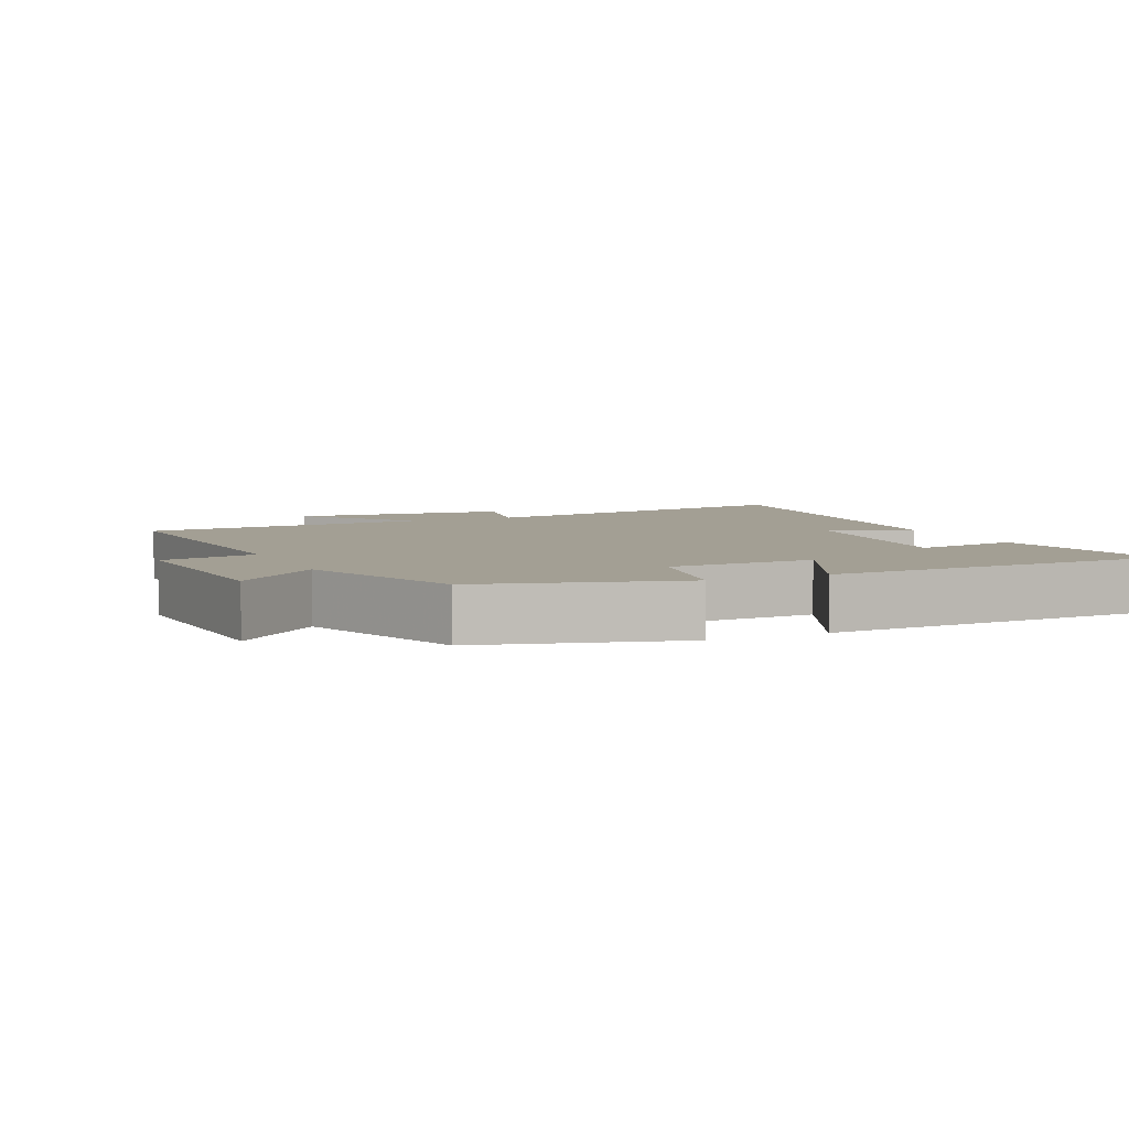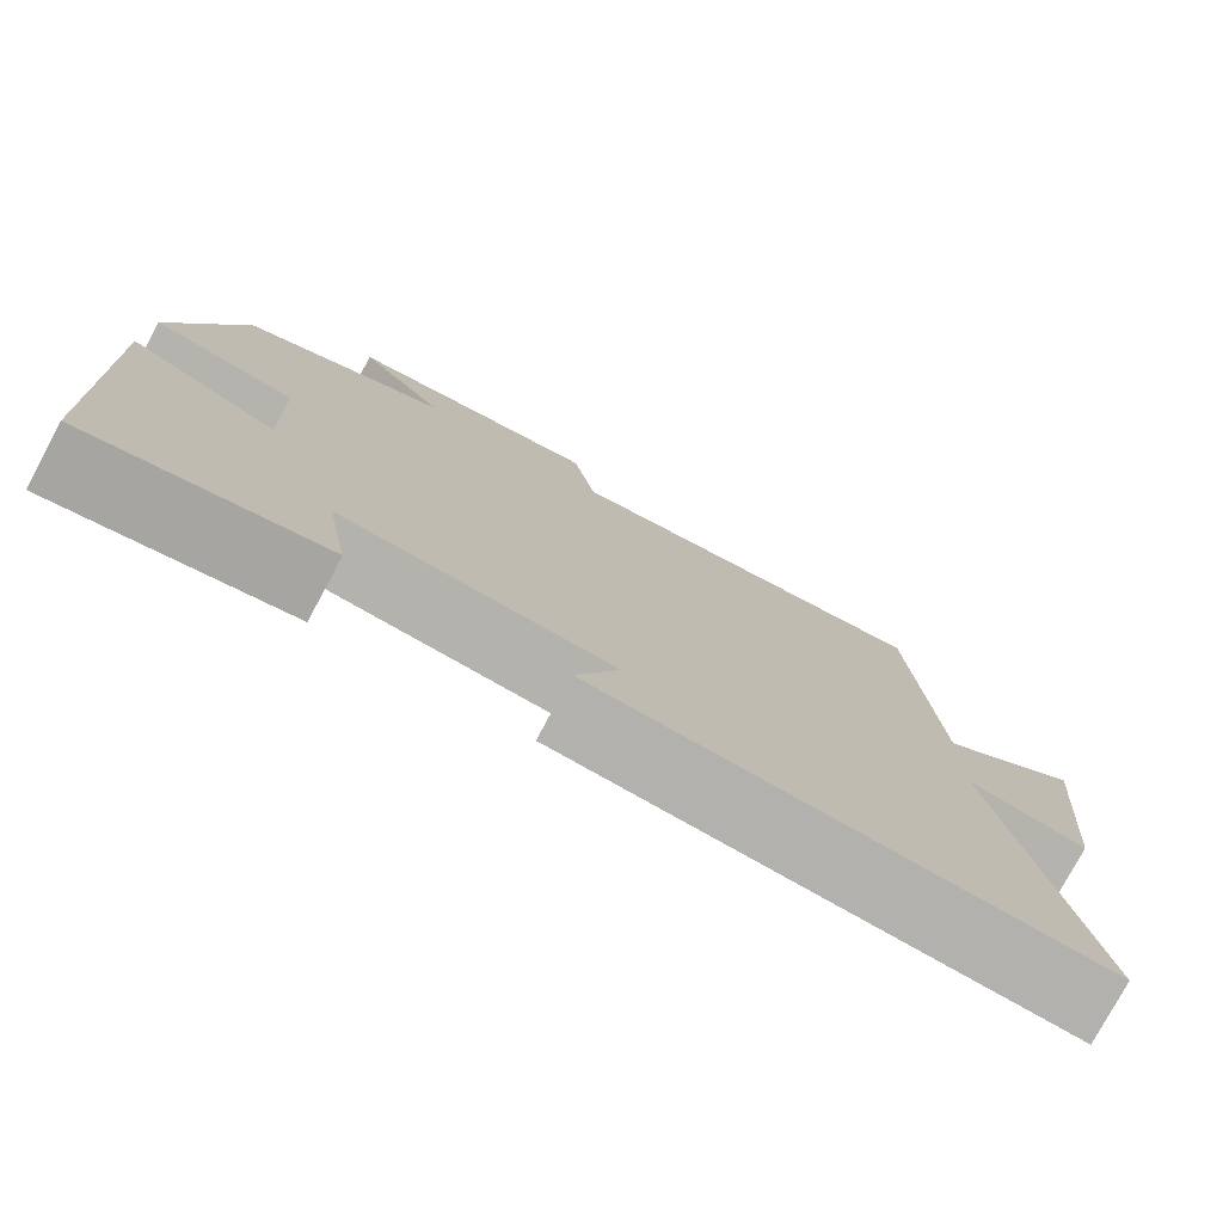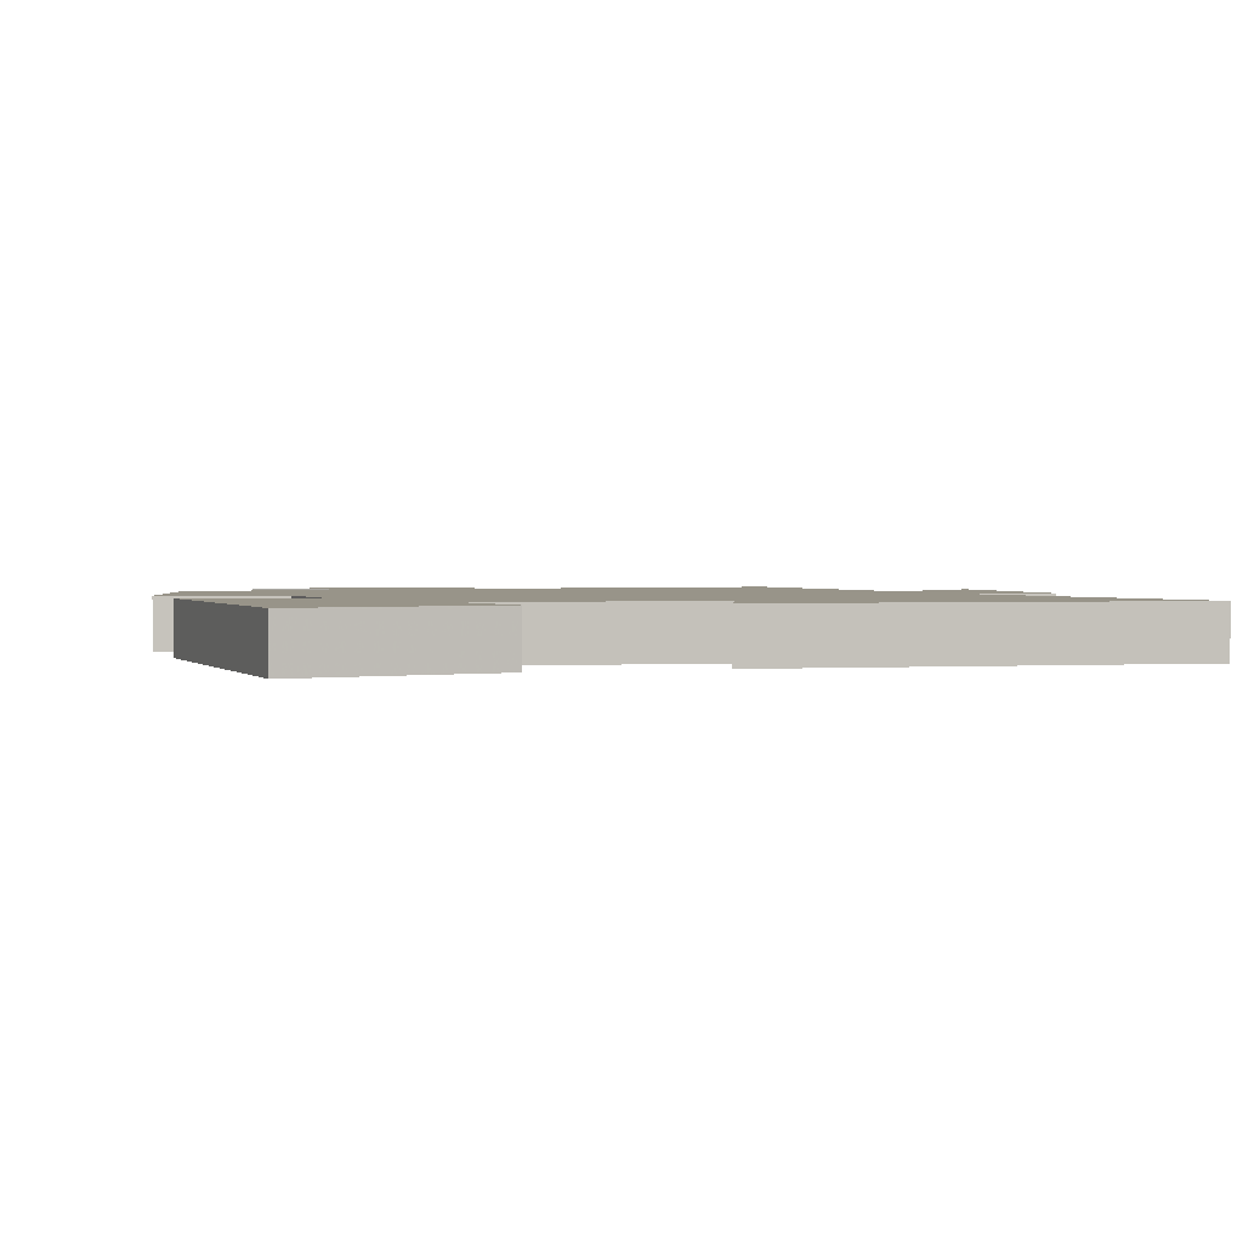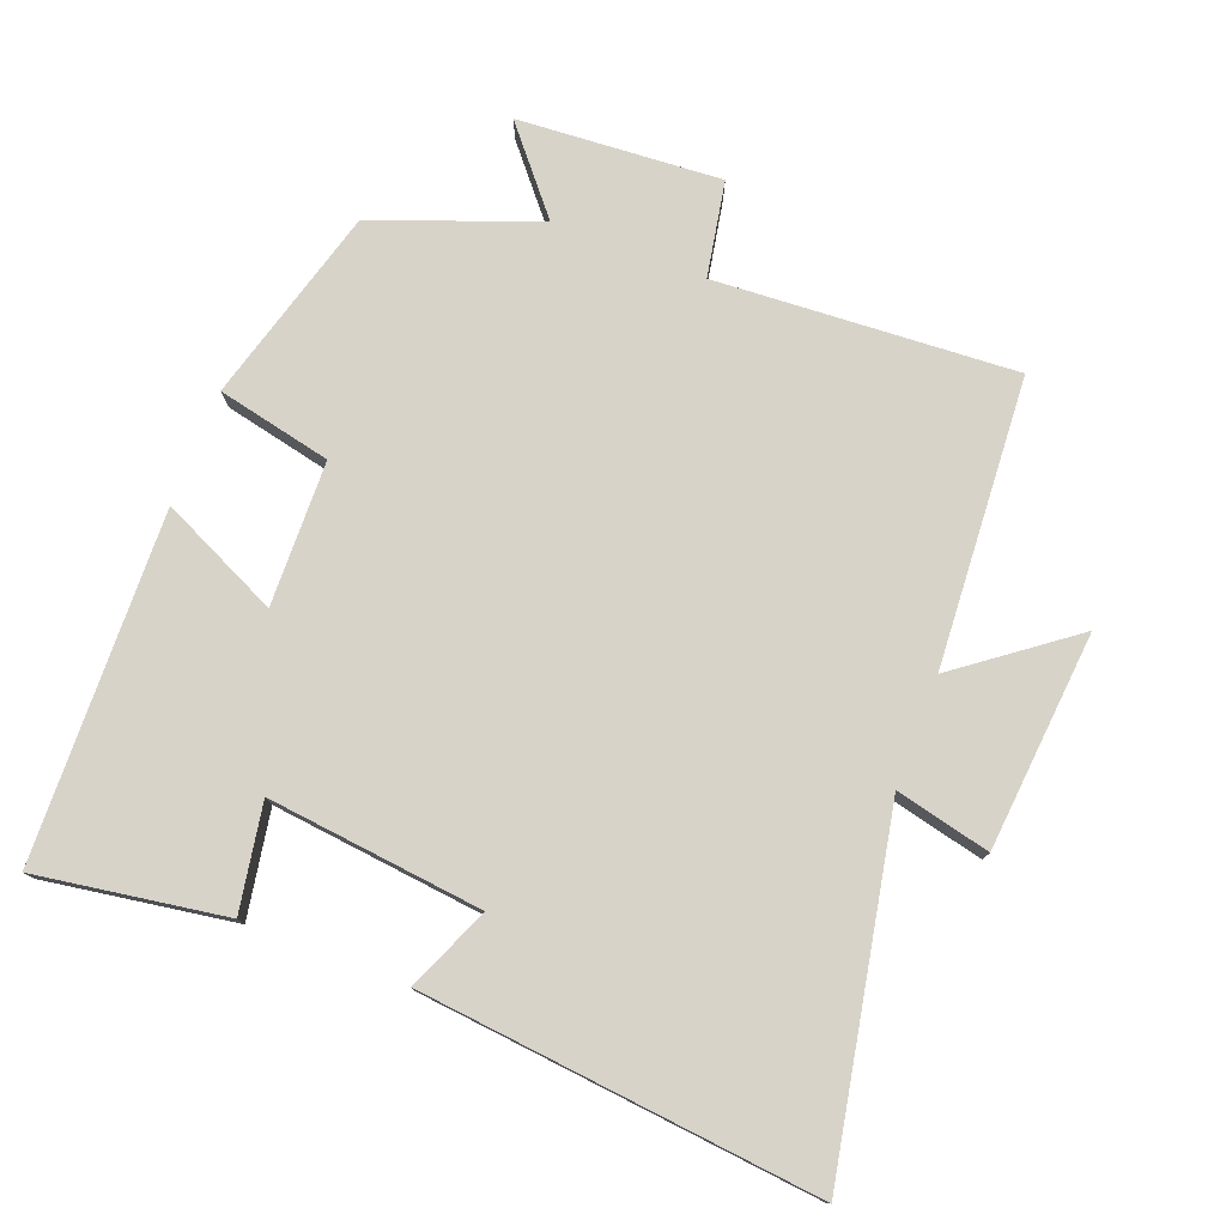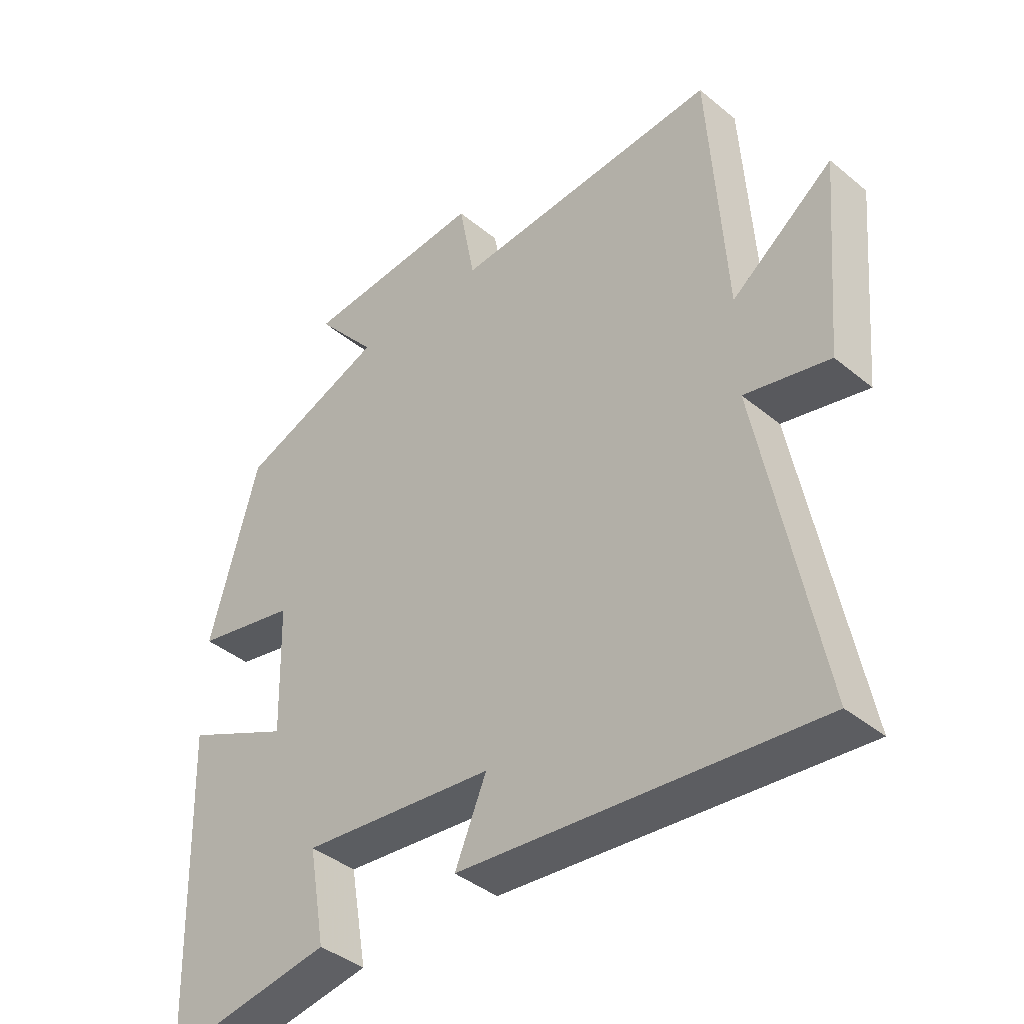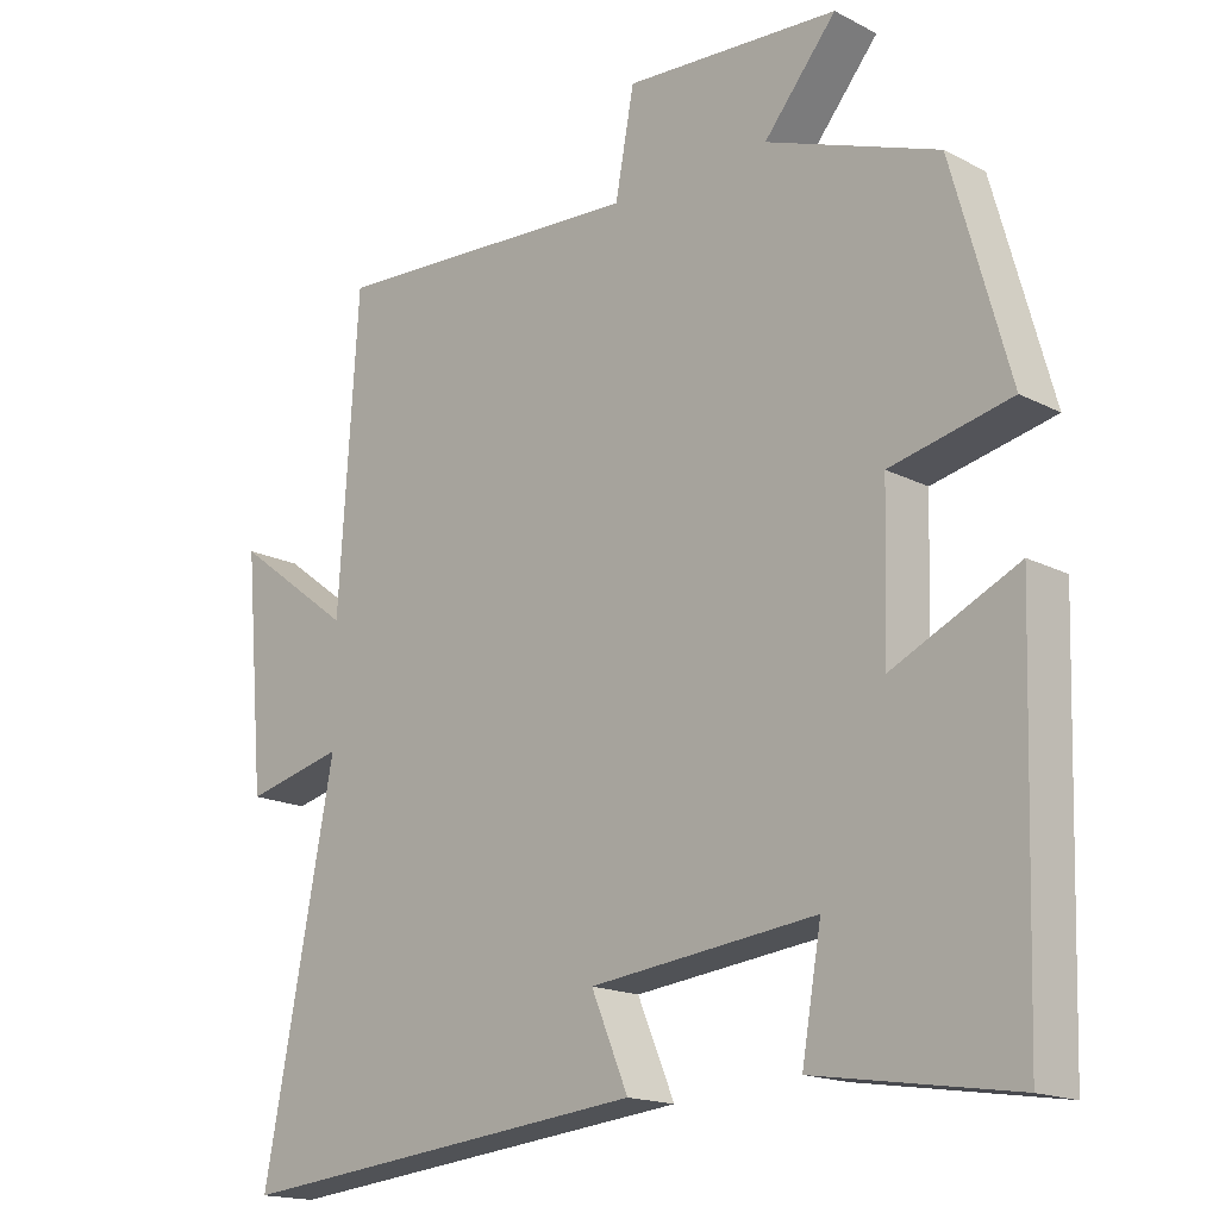
<metadata>
{"format":"obj","ext":"obj","renderer":"f3d","projection":"perspective","resolution":1024,"background":"white","views":[{"elev":5.4,"azim":65.5,"up":"+Y"},{"elev":-77.7,"azim":151.8,"up":"+Z"},{"elev":1.7,"azim":161.2,"up":"+Y"},{"elev":77.2,"azim":-158.9,"up":"+Y"},{"elev":-40.6,"azim":-135.1,"up":"+Z"},{"elev":-17.0,"azim":44.1,"up":"+Z"}]}
</metadata>
<code>
v -0.473 0.07 0.527
v -0.038 0.07 0.5
v -0.012 0.07 0.639
v 0.284 0.07 0.619
v 0.184 0.07 0.5
v 0.421 0.07 0.411
v 0.5 0.07 0.126
v 0.334 0.07 0.09
v 0.328 0.07 -0.12
v 0.5 0.07 -0.04
v 0.484 0.07 -0.543
v 0.211 0.07 -0.5
v 0.238 0.07 -0.346
v -0.074 0.07 -0.38
v -0.023 0.07 -0.5
v -0.598 0.07 -0.558
v -0.5 0.07 -0.052
v -0.637 0.07 -0.084
v -0.665 0.07 0.232
v -0.5 0.07 0.108
v -0.473 0 0.527
v -0.038 0 0.5
v -0.012 0 0.639
v 0.284 0 0.619
v 0.184 0 0.5
v 0.421 0 0.411
v 0.5 0 0.126
v 0.334 0 0.09
v 0.328 0 -0.12
v 0.5 0 -0.04
v 0.484 0 -0.543
v 0.211 0 -0.5
v 0.238 0 -0.346
v -0.074 0 -0.38
v -0.023 0 -0.5
v -0.598 0 -0.558
v -0.5 0 -0.052
v -0.637 0 -0.084
v -0.665 0 0.232
v -0.5 0 0.108
f 17 18 19 20
f 17 20 1 2
f 14 15 16 17
f 13 14 17 2
f 11 12 13
f 10 11 13
f 9 10 13
f 13 2 3
f 9 13 3
f 8 9 3
f 5 6 7 8
f 5 8 3
f 3 4 5
f 40 39 38 37
f 22 21 40 37
f 37 36 35 34
f 22 37 34 33
f 33 32 31
f 33 31 30
f 33 30 29
f 23 22 33
f 23 33 29
f 23 29 28
f 28 27 26 25
f 23 28 25
f 25 24 23
f 1 21 22 2
f 2 22 23 3
f 3 23 24 4
f 4 24 25 5
f 5 25 26 6
f 6 26 27 7
f 7 27 28 8
f 8 28 29 9
f 9 29 30 10
f 10 30 31 11
f 11 31 32 12
f 12 32 33 13
f 13 33 34 14
f 14 34 35 15
f 15 35 36 16
f 16 36 37 17
f 17 37 38 18
f 18 38 39 19
f 19 39 40 20
f 20 40 21 1

</code>
